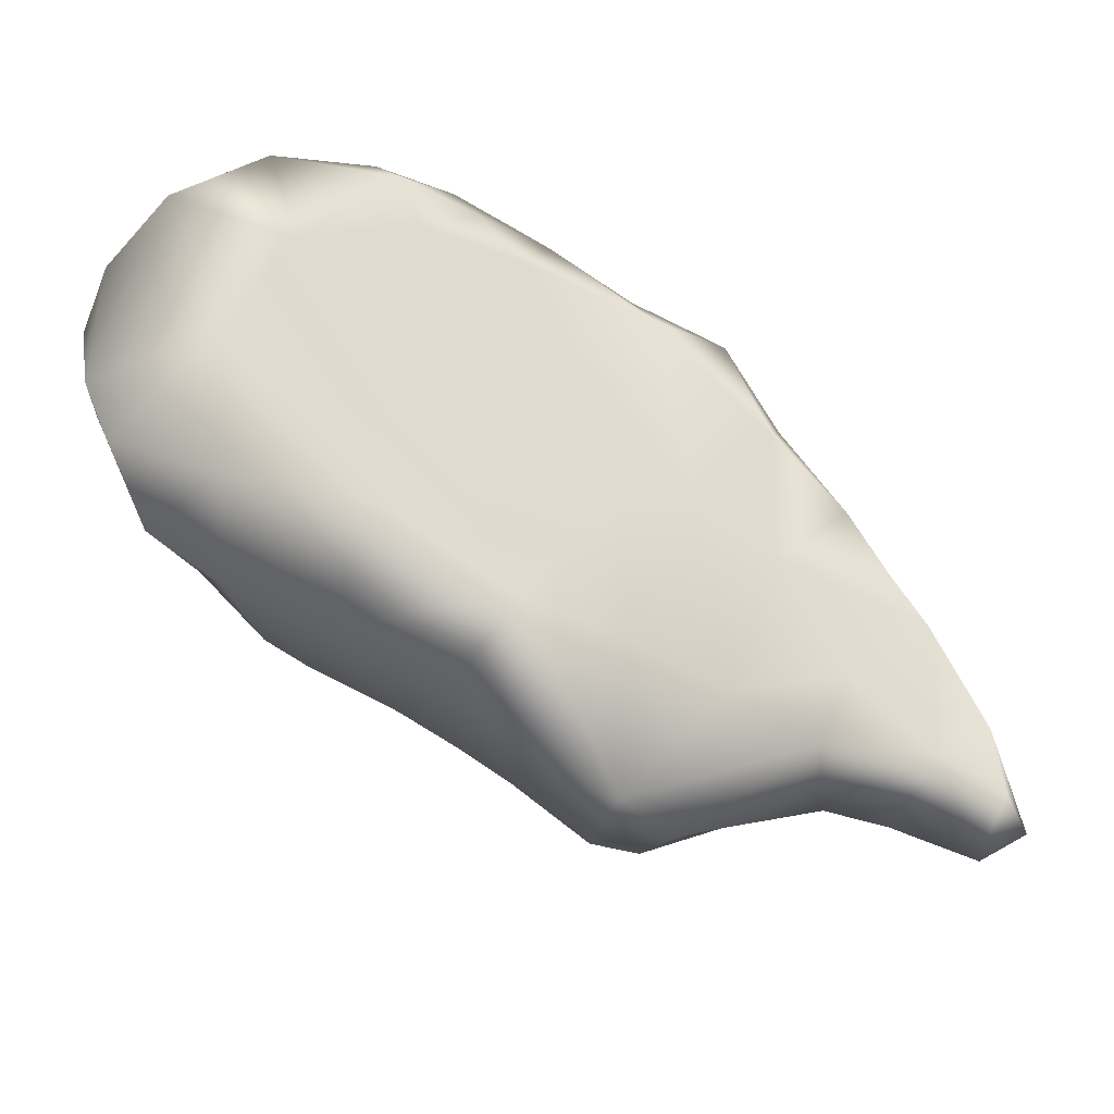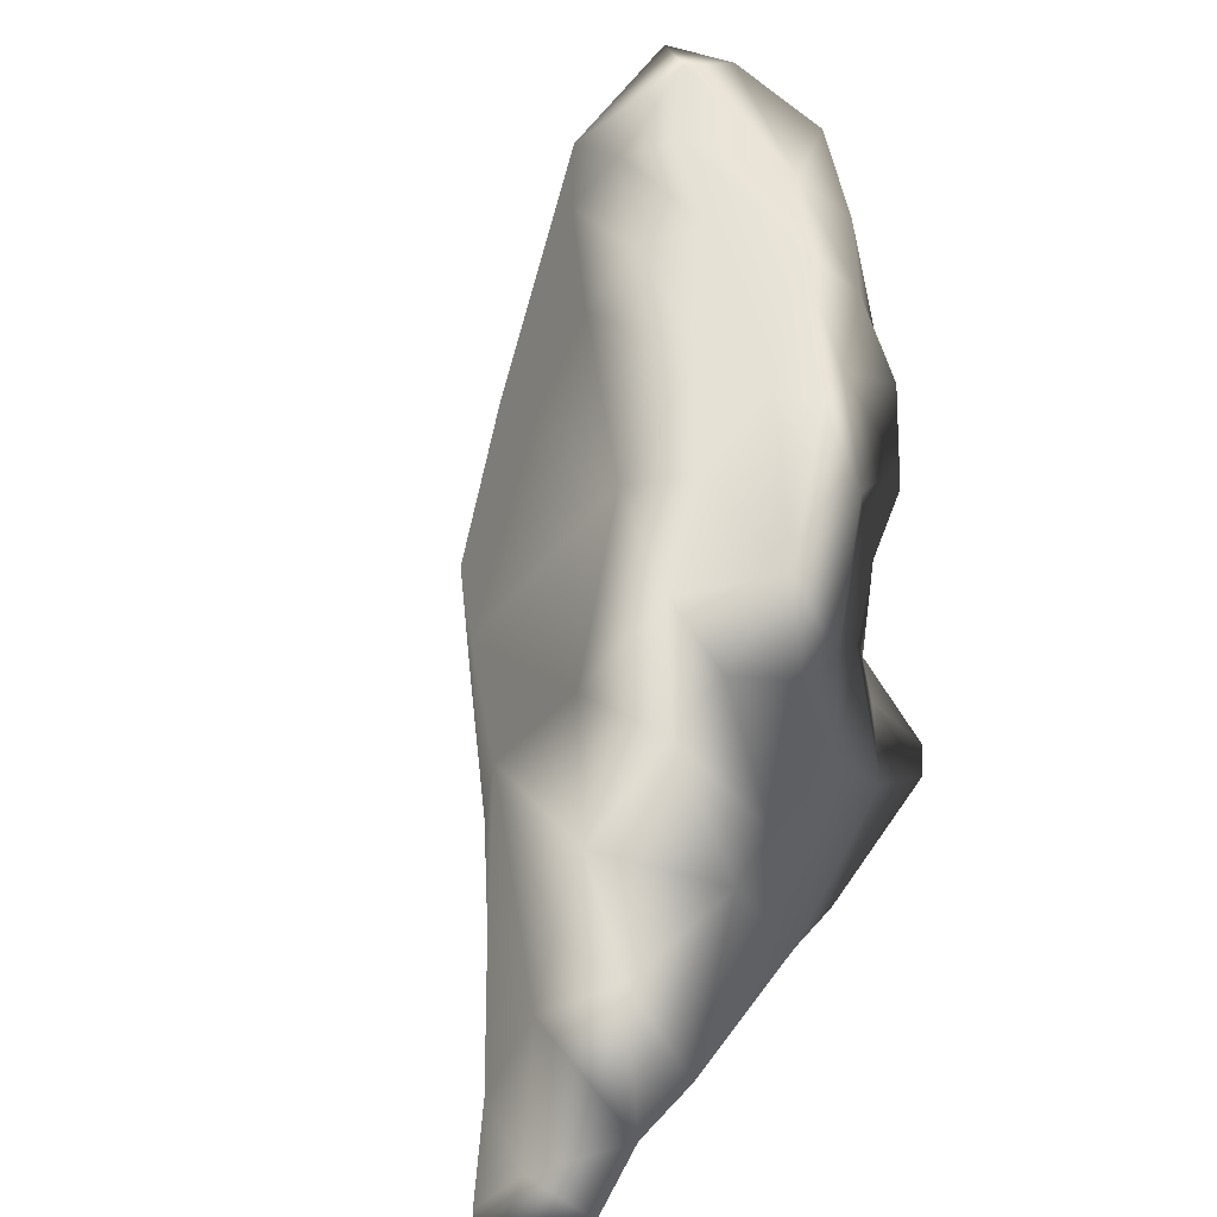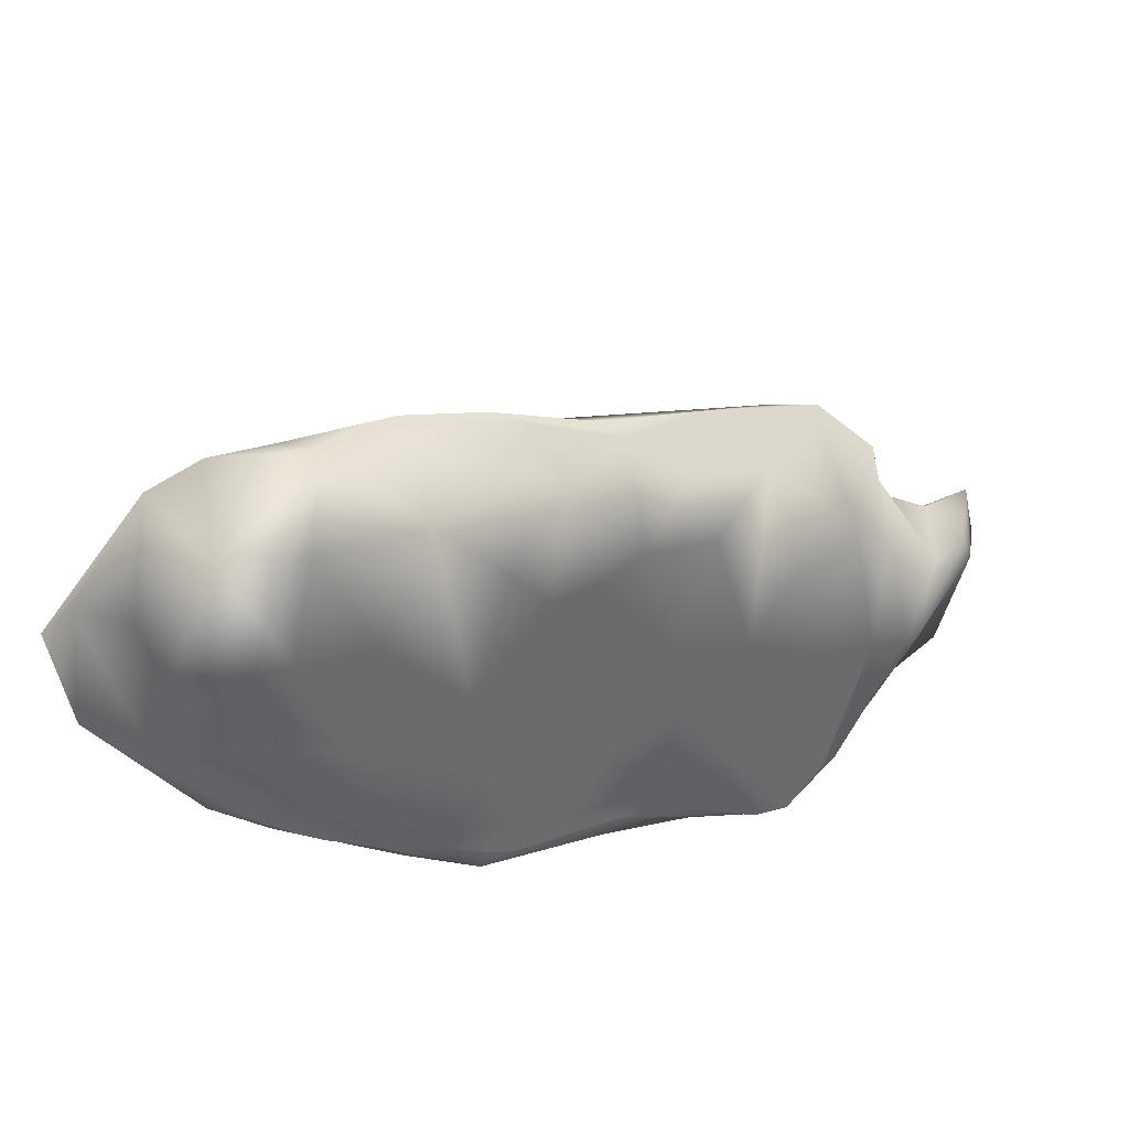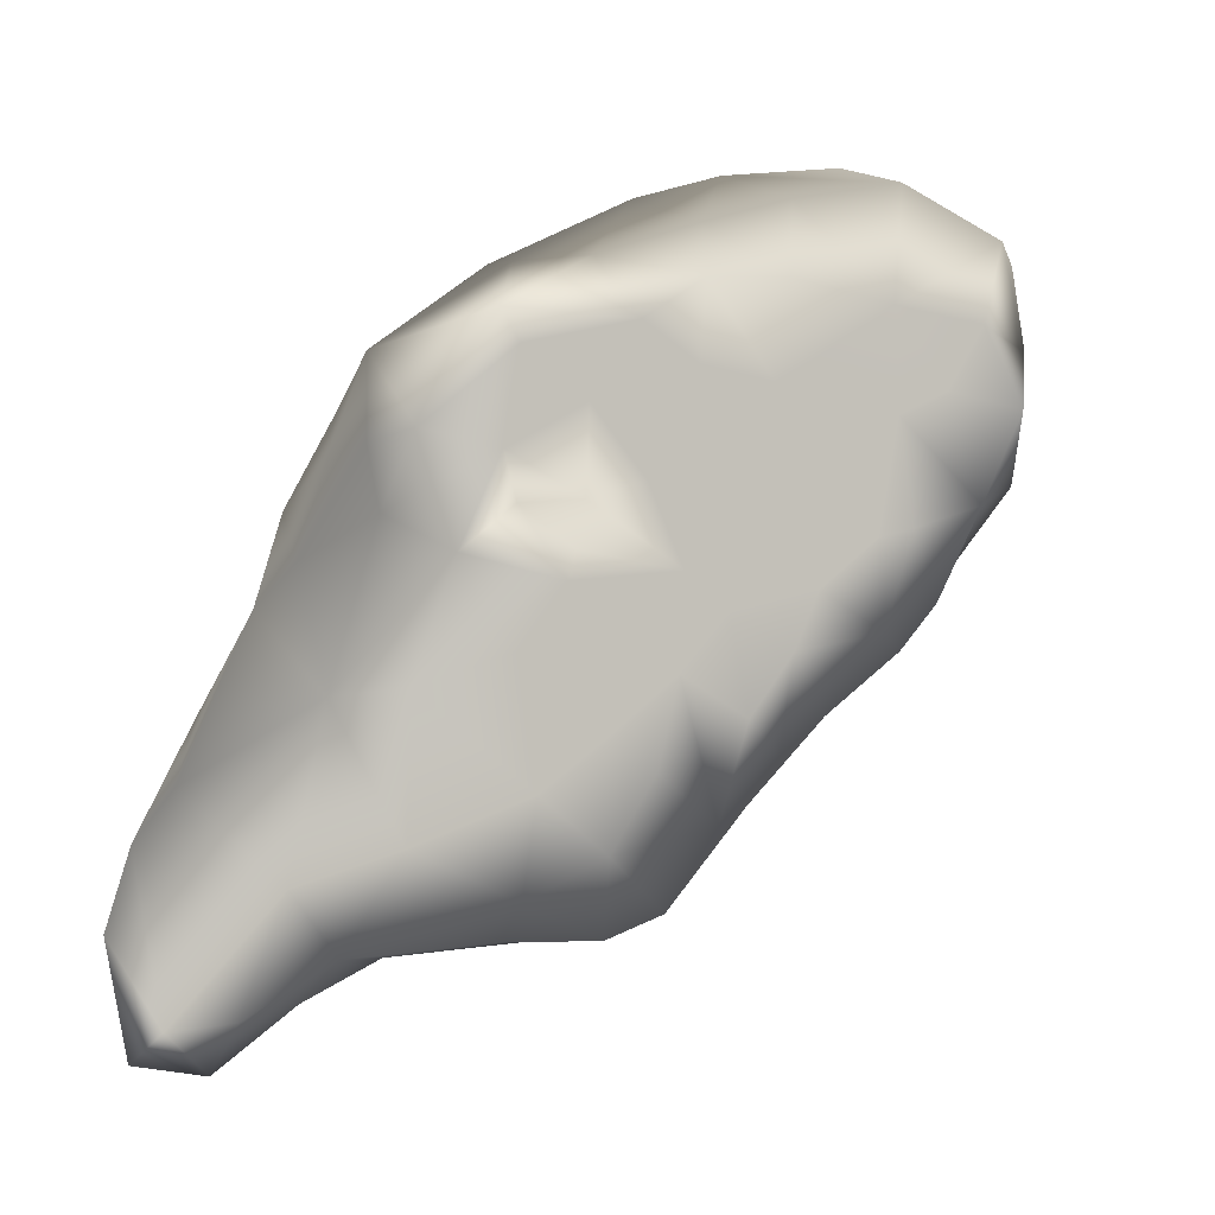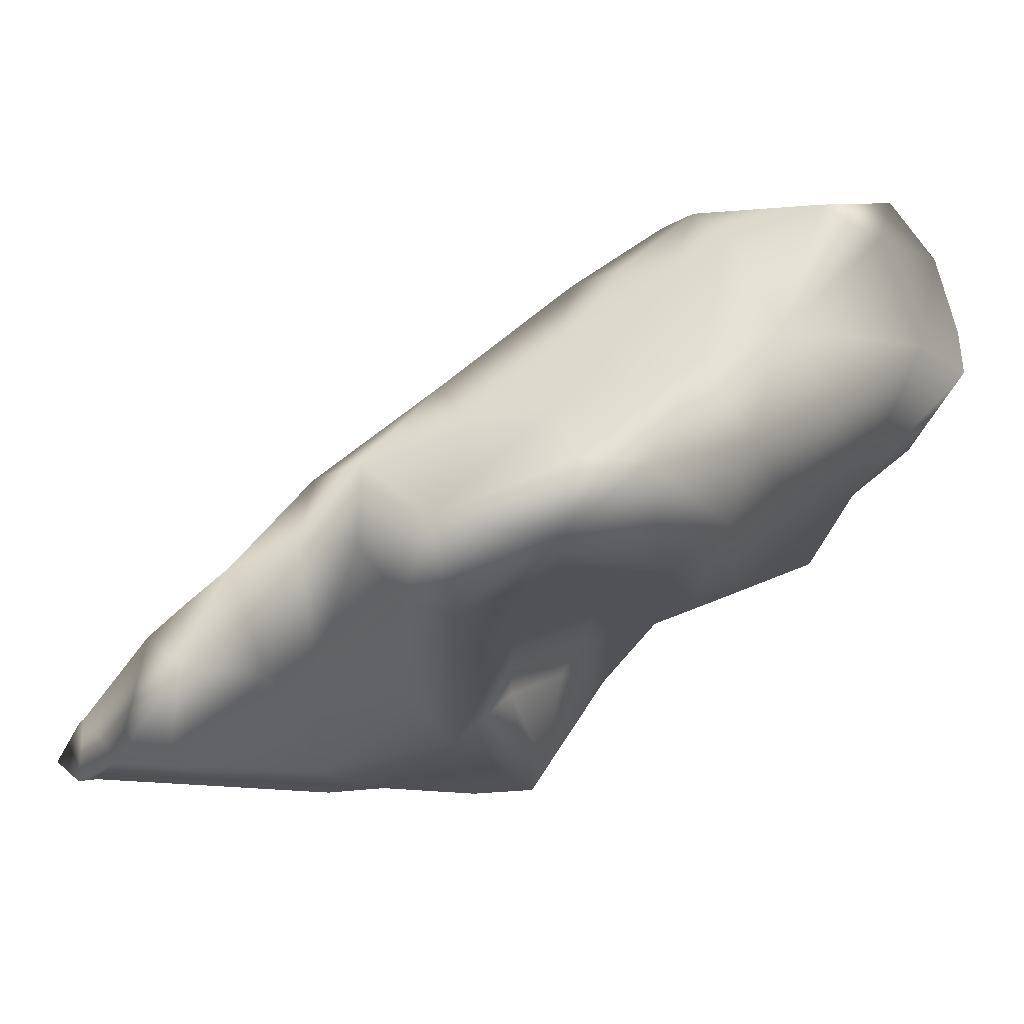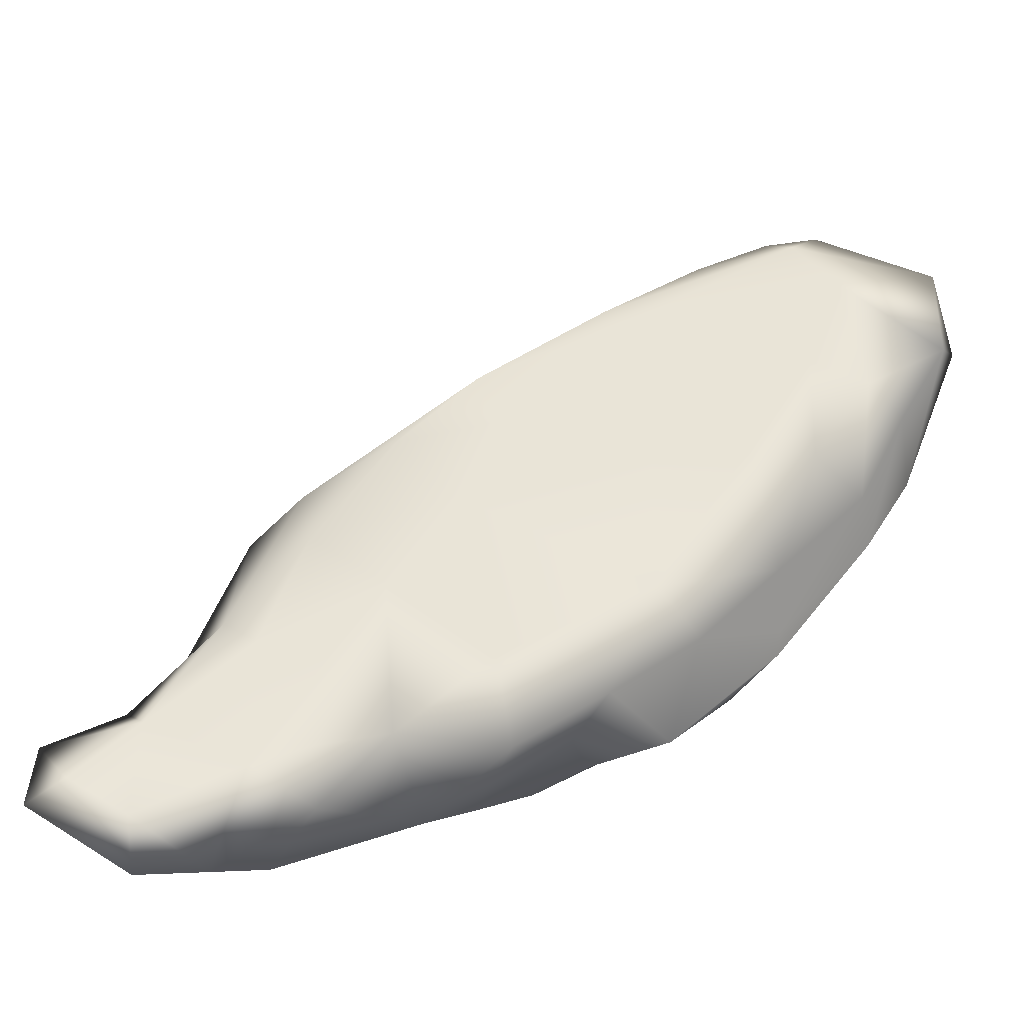
<metadata>
{"format":"obj","ext":"obj","renderer":"f3d","projection":"perspective","resolution":1024,"background":"white","views":[{"elev":56.6,"azim":53.2,"up":"+Y"},{"elev":-75.7,"azim":-134.1,"up":"+Z"},{"elev":57.5,"azim":-59.5,"up":"+Z"},{"elev":-73.8,"azim":-107.1,"up":"+Y"},{"elev":-5.4,"azim":-133.5,"up":"+Y"},{"elev":-53.1,"azim":164.6,"up":"+Z"}]}
</metadata>
<code>
o LowPolyRockandStones22_LowPolyRockandStones22.001
v -7.53 5.135 5.218
v -9.625 6.686 5.272
v -8.617 4.407 3.406
v -17.43 11.07 4.452
v -19.53 14.32 4.004
v -18.07 12.82 1.226
v -17.48 11.57 8.053
v -17.48 13.41 11.42
v -20.05 16.2 11.57
v -15.01 14.15 13.81
v -15.25 11.73 10.69
v -11.86 11.85 13.09
v -8.285 11.32 12.65
v -6.242 11.54 12.04
v -9.046 14.88 13.52
v -8.403 7.903 8.133
v -10.53 8.441 9.517
v -11.47 7.589 6.804
v 8.453 0.6731 -5.909
v 3.514 0.2355 -5.624
v 9.384 0.4789 -8.074
v -6.36 7.179 7.898
v -4.191 5.699 6.986
v -2.784 7.266 8.567
v -19.29 16.81 1.676
v -20.4 20.51 5.922
v -19.23 21.7 4.053
v -2.731 11.21 8.235
v 2.978 7.491 5.028
v -2.521 14.82 5.409
v -7.177 9.708 10.99
v -3.889 9.442 9.955
v -0.4897 8.253 8.248
v 1.092 -0.004864 -2.528
v -2.568 0.9339 -6.139
v -9.689 6.287 3.597
v -10.65 6.221 1.587
v -15.85 21.41 0.7808
v -16.48 18.13 -1.898
v -17.6 20.37 0.7073
v -6.978 17.49 8.085
v -6.854 18.27 5.447
v -9.305 3.847 -2.252
v -10.41 5.753 -3.096
v -7.746 2.059 -3.614
v 4.634 5.505 3.709
v 6.355 3.626 -2.111
v 5.284 6.551 -2.731
v -6.767 1.514 1.726
v -5.64 3.422 4.118
v 9.865 2.794 -8.663
v 11.16 1.179 -8.869
v 7.383 2.925 -10.06
v -3.683 1.43 2.427
v -2.411 3.234 4.403
v 0.03027 11.47 -4.346
v 4.088 7.875 -4.839
v 3.626 6.118 -9.619
v -14.49 7.78 4.661
v -3.394 4.509 -9.141
v -1.147 8.64 -9.225
v 0.8235 4.989 -9.995
v -14.83 22.48 5.734
v -9.302 19.41 3.045
v -13.62 21.34 1.502
v 1.745 1.263 -9.817
v -9.873 4.569 -0.2278
v 4.006 1.388 -10.64
v 6.745 0.4886 -10.65
v -0.4453 5.585 7.141
v 11.08 1.758 -6.336
v 7.534 4.618 -6.883
v 8.113 2.385 -4.262
v -14.03 9.364 -4.401
v -15.07 12.07 -4.425
v -11.27 9.928 -8.132
v -10.93 18.24 11.93
v -6.087 13.39 11.22
v -14.47 8.974 8.932
v -14.45 7.147 2.125
v -15.13 8.204 -0.03284
v -12.44 6.787 -0.9037
v -20.91 16.68 7.68
v -1.845 14.35 -2.064
v -9.211 15.03 -5.76
v -8.42 17.8 -0.975
v -17.81 15.52 -1.061
v -10.89 9.658 10.74
v -12.04 15.72 14.67
v -14.02 18.74 14.47
v -16.57 16.8 13.72
v -8.275 12.12 -8.657
v -11.35 13.56 -6.375
v -16.82 9.815 1.682
v -14.48 13.7 -5.168
v -5.217 4.771 -8.256
v -7.696 9.195 -8.364
v -5.439 9.19 -9.297
v -13.23 8.385 -3.476
v -10.07 6.583 -5.86
v -4.121 11.83 -7.61
v -13.81 15.89 -4.299
v -11.82 18.94 -1.566
v -16.1 11.99 -1.947
v 0.191 12.81 2.772
v -2.744 15.89 0.8493
v 0.4126 2.373 3.694
v 2.989 5.531 6.382
v -7.656 4.234 -6.204
v -14.29 19.25 -1.489
v 1.422 7.412 -9.317
v 2.734 9.568 -0.2129
v 3.647 3.487 4.491
v -19.14 17.98 12.53
v -15.82 19.8 14.08
v -19.11 20.69 11.12
v -19.17 22.45 8.247
v -8.98 7.151 -7.263
v 5.534 0.773 -3.477
v -13.67 21.59 9.485
v -8.355 0.2566 -0.2466
v -9.147 1.06 -0.3013
v -5.929 0.07726 -1.026
v -1.582 0.4558 0.8127
v -3.823 0.3015 -3.79
v 2.531 1.874 1.484
v 4.659 3.471 1.324
f 1 2 3
f 4 5 6
f 7 8 9
f 10 11 12
f 13 14 15
f 16 17 18
f 19 20 21
f 22 23 24
f 25 26 27
f 28 29 30
f 31 14 13
f 32 24 33
f 20 34 35
f 36 37 3
f 38 39 40
f 41 30 42
f 43 44 45
f 46 47 48
f 31 17 16
f 49 50 3
f 51 52 53
f 54 55 50
f 56 57 58
f 2 59 36
f 60 61 62
f 63 64 65
f 60 62 66
f 67 44 43
f 21 68 69
f 24 23 70
f 2 18 59
f 71 72 73
f 74 75 76
f 41 77 78
f 79 18 17
f 80 81 82
f 26 25 83
f 84 85 86
f 40 87 25
f 88 12 79
f 89 90 91
f 92 76 93
f 38 40 27
f 50 70 23
f 64 42 86
f 94 4 6
f 31 22 32
f 95 76 75
f 65 38 63
f 78 14 32
f 96 97 98
f 44 99 100
f 56 61 101
f 85 102 103
f 104 87 75
f 82 37 80
f 33 24 70
f 71 19 21
f 32 33 28
f 53 72 51
f 36 59 37
f 5 25 6
f 105 84 106
f 70 107 108
f 109 45 44
f 110 103 102
f 21 69 52
f 63 38 27
f 59 80 37
f 111 56 58
f 15 77 89
f 105 106 30
f 29 112 105
f 113 46 108
f 114 115 116
f 116 117 26
f 95 93 76
f 68 53 69
f 51 71 52
f 115 114 91
f 79 12 11
f 53 68 58
f 5 4 7
f 76 118 100
f 47 119 73
f 50 49 54
f 12 88 13
f 26 83 116
f 93 95 102
f 95 39 102
f 29 46 48
f 91 8 10
f 117 27 26
f 57 56 112
f 81 80 94
f 92 98 97
f 120 42 63
f 99 44 82
f 74 104 75
f 43 121 122
f 56 111 61
f 35 45 109
f 121 123 49
f 66 20 35
f 120 77 41
f 39 87 40
f 21 52 71
f 72 58 57
f 25 5 83
f 82 67 37
f 11 8 7
f 34 124 125
f 50 1 3
f 95 75 87
f 55 54 107
f 60 35 96
f 15 14 78
f 112 48 57
f 76 97 118
f 60 98 61
f 41 78 30
f 33 70 108
f 108 46 29
f 12 13 15
f 35 125 45
f 9 116 83
f 71 73 19
f 103 86 85
f 54 49 123
f 38 110 39
f 125 124 123
f 62 58 68
f 108 107 113
f 88 31 13
f 4 94 59
f 37 67 3
f 92 93 85
f 52 69 53
f 64 86 65
f 86 106 84
f 102 85 93
f 97 76 92
f 25 27 40
f 34 20 119
f 10 12 89
f 24 32 22
f 51 72 71
f 109 118 96
f 101 92 85
f 42 30 106
f 125 35 34
f 68 20 66
f 126 119 127
f 103 65 86
f 107 70 55
f 115 91 90
f 67 43 122
f 45 121 43
f 114 116 9
f 99 74 100
f 90 89 77
f 62 111 58
f 96 35 109
f 15 78 77
f 124 107 54
f 104 81 94
f 104 6 87
f 102 39 110
f 119 47 127
f 36 3 2
f 42 106 86
f 79 11 7
f 117 120 63
f 101 61 98
f 66 35 60
f 117 63 27
f 32 28 78
f 110 38 65
f 113 126 127
f 85 84 101
f 48 47 73
f 94 80 59
f 44 67 82
f 1 50 23
f 49 3 121
f 22 1 23
f 59 18 79
f 87 39 95
f 78 28 30
f 19 73 119
f 17 31 88
f 3 122 121
f 108 29 33
f 98 92 101
f 100 74 76
f 114 9 91
f 98 60 96
f 6 25 87
f 50 55 70
f 31 32 14
f 66 62 68
f 41 42 120
f 10 8 11
f 107 126 113
f 65 103 110
f 104 94 6
f 2 16 18
f 67 122 3
f 127 47 46
f 19 119 20
f 20 68 21
f 96 118 97
f 89 12 15
f 59 79 7
f 112 84 105
f 118 109 100
f 124 54 123
f 99 82 81
f 117 115 120
f 124 126 107
f 81 74 99
f 100 109 44
f 104 74 81
f 77 120 90
f 4 59 7
f 48 73 72
f 126 124 34
f 7 83 5
f 9 8 91
f 90 120 115
f 1 22 16
f 112 56 84
f 1 16 2
f 48 72 57
f 126 34 119
f 125 121 45
f 48 112 29
f 58 72 53
f 113 127 46
f 115 117 116
f 22 31 16
f 105 30 29
f 125 123 121
f 84 56 101
f 79 17 88
f 91 10 89
f 63 42 64
f 7 9 83
f 28 33 29
f 61 111 62

</code>
